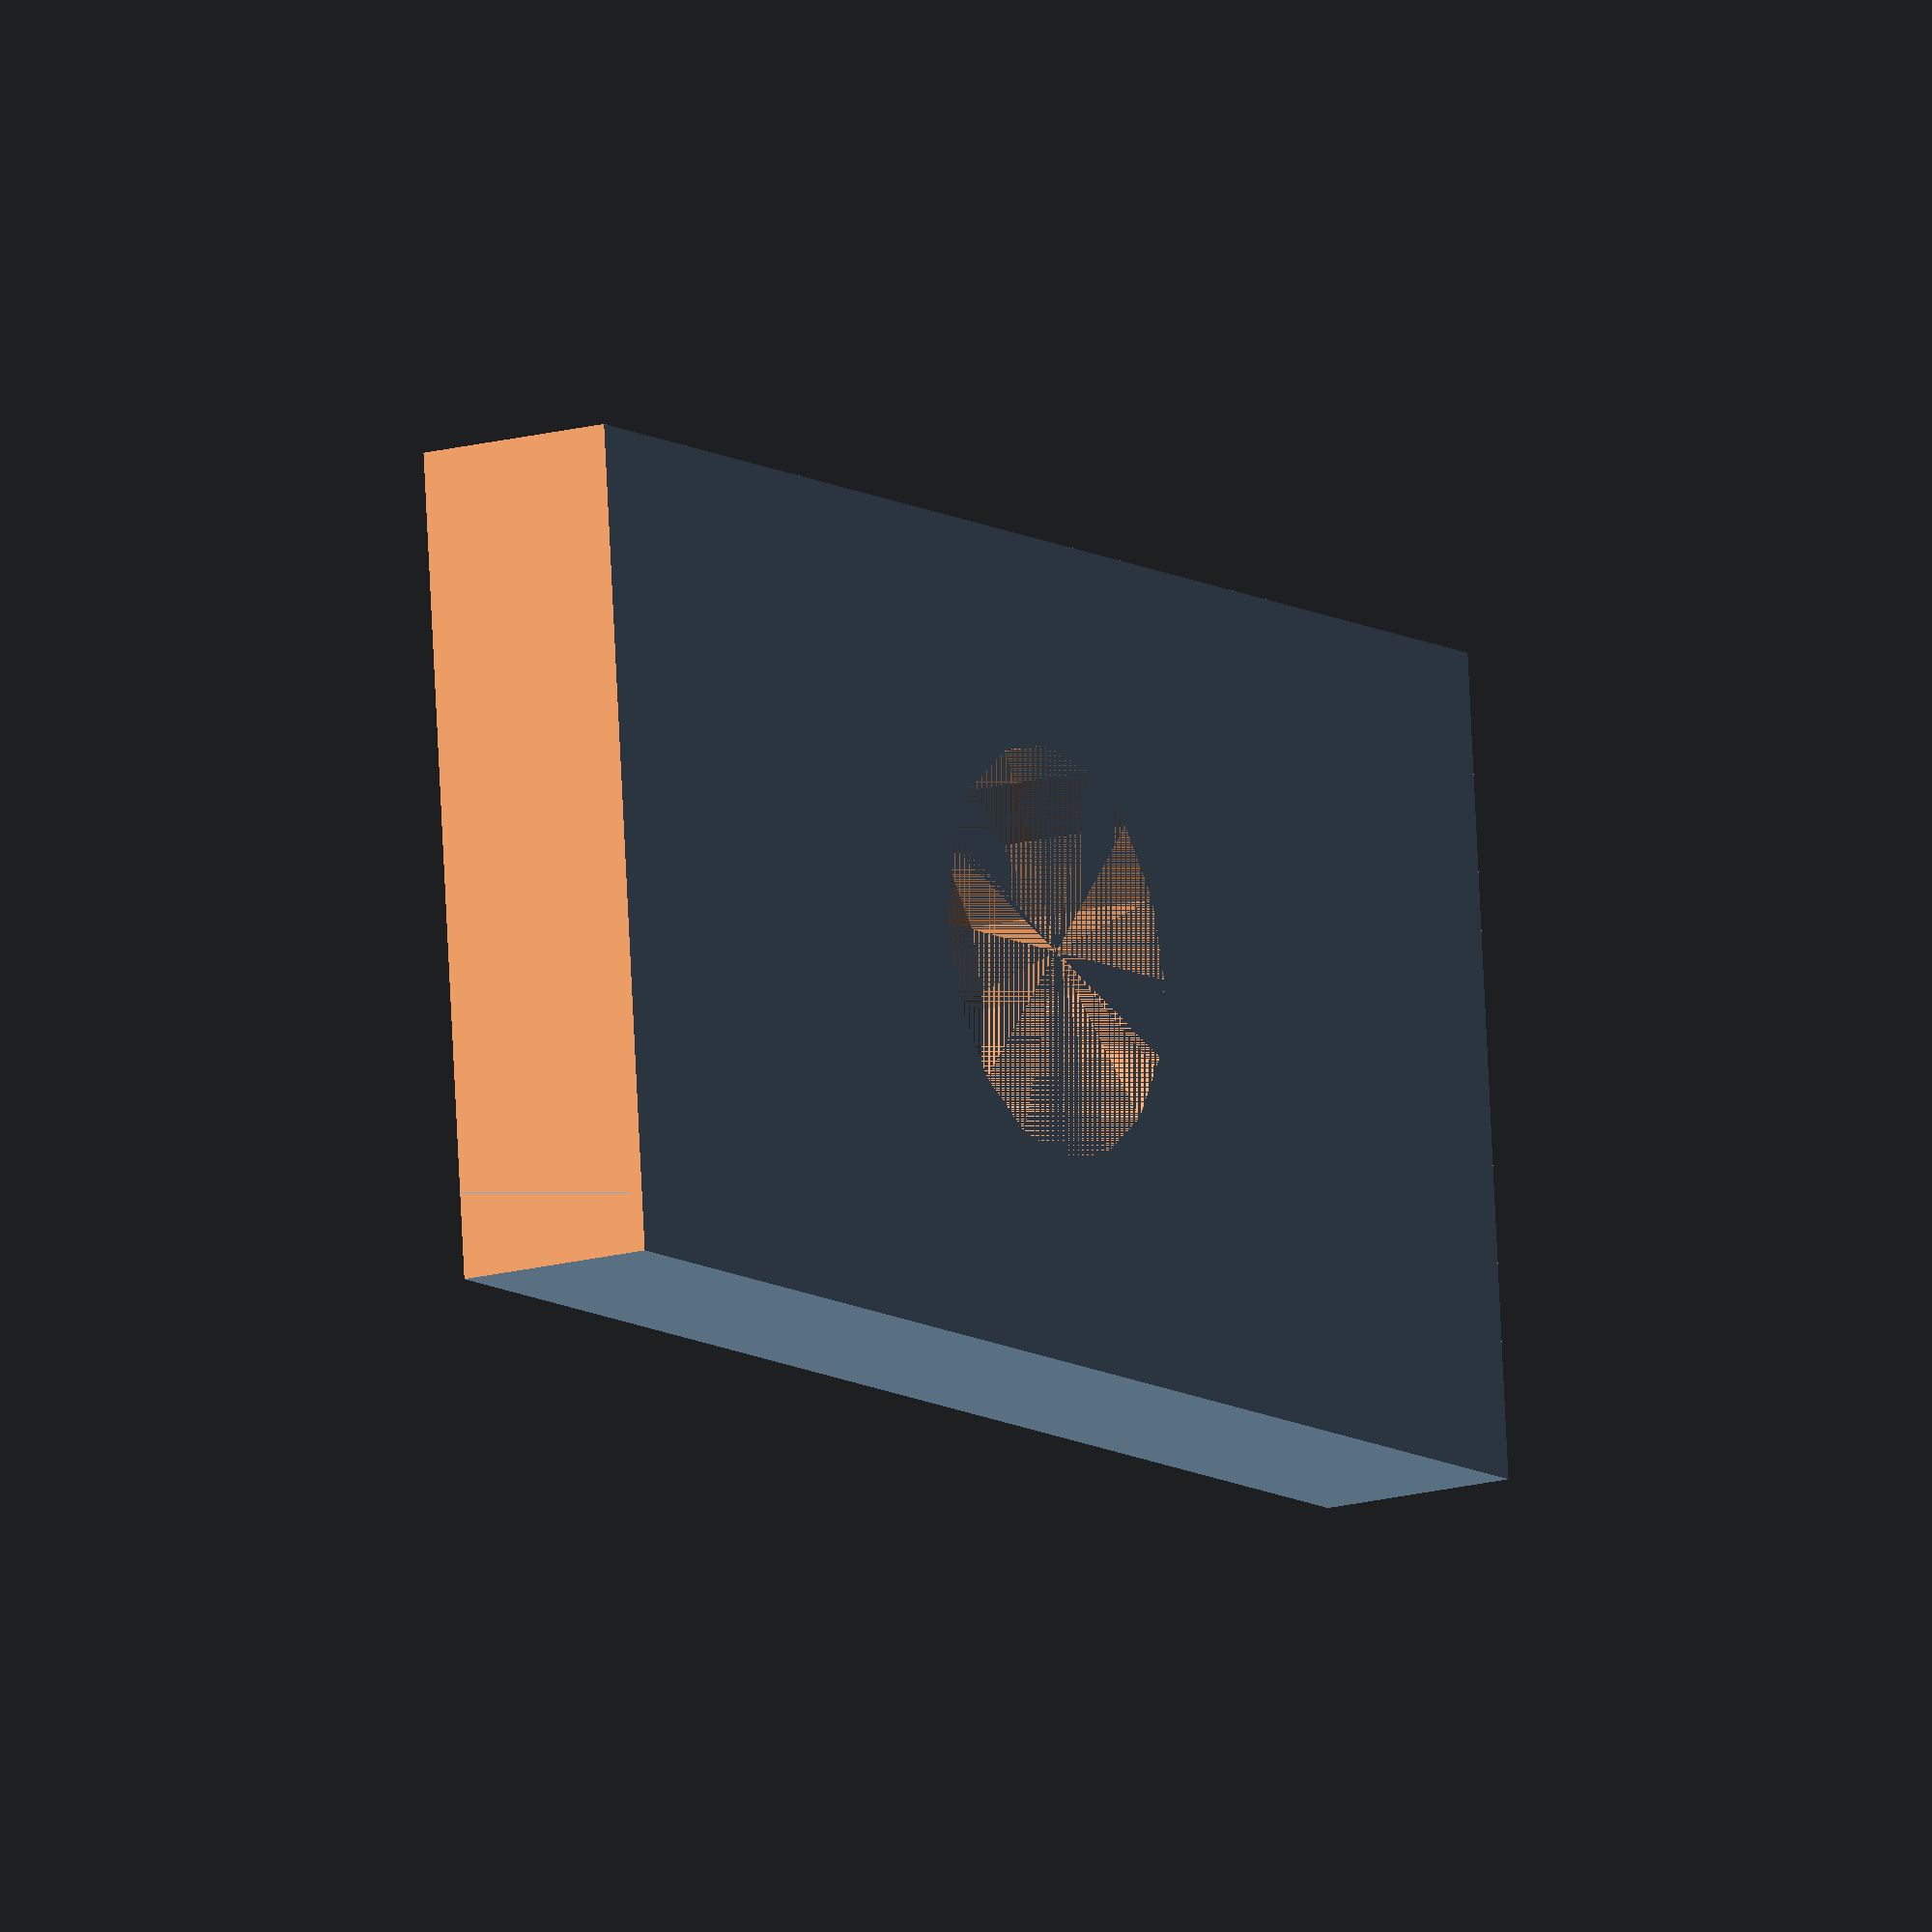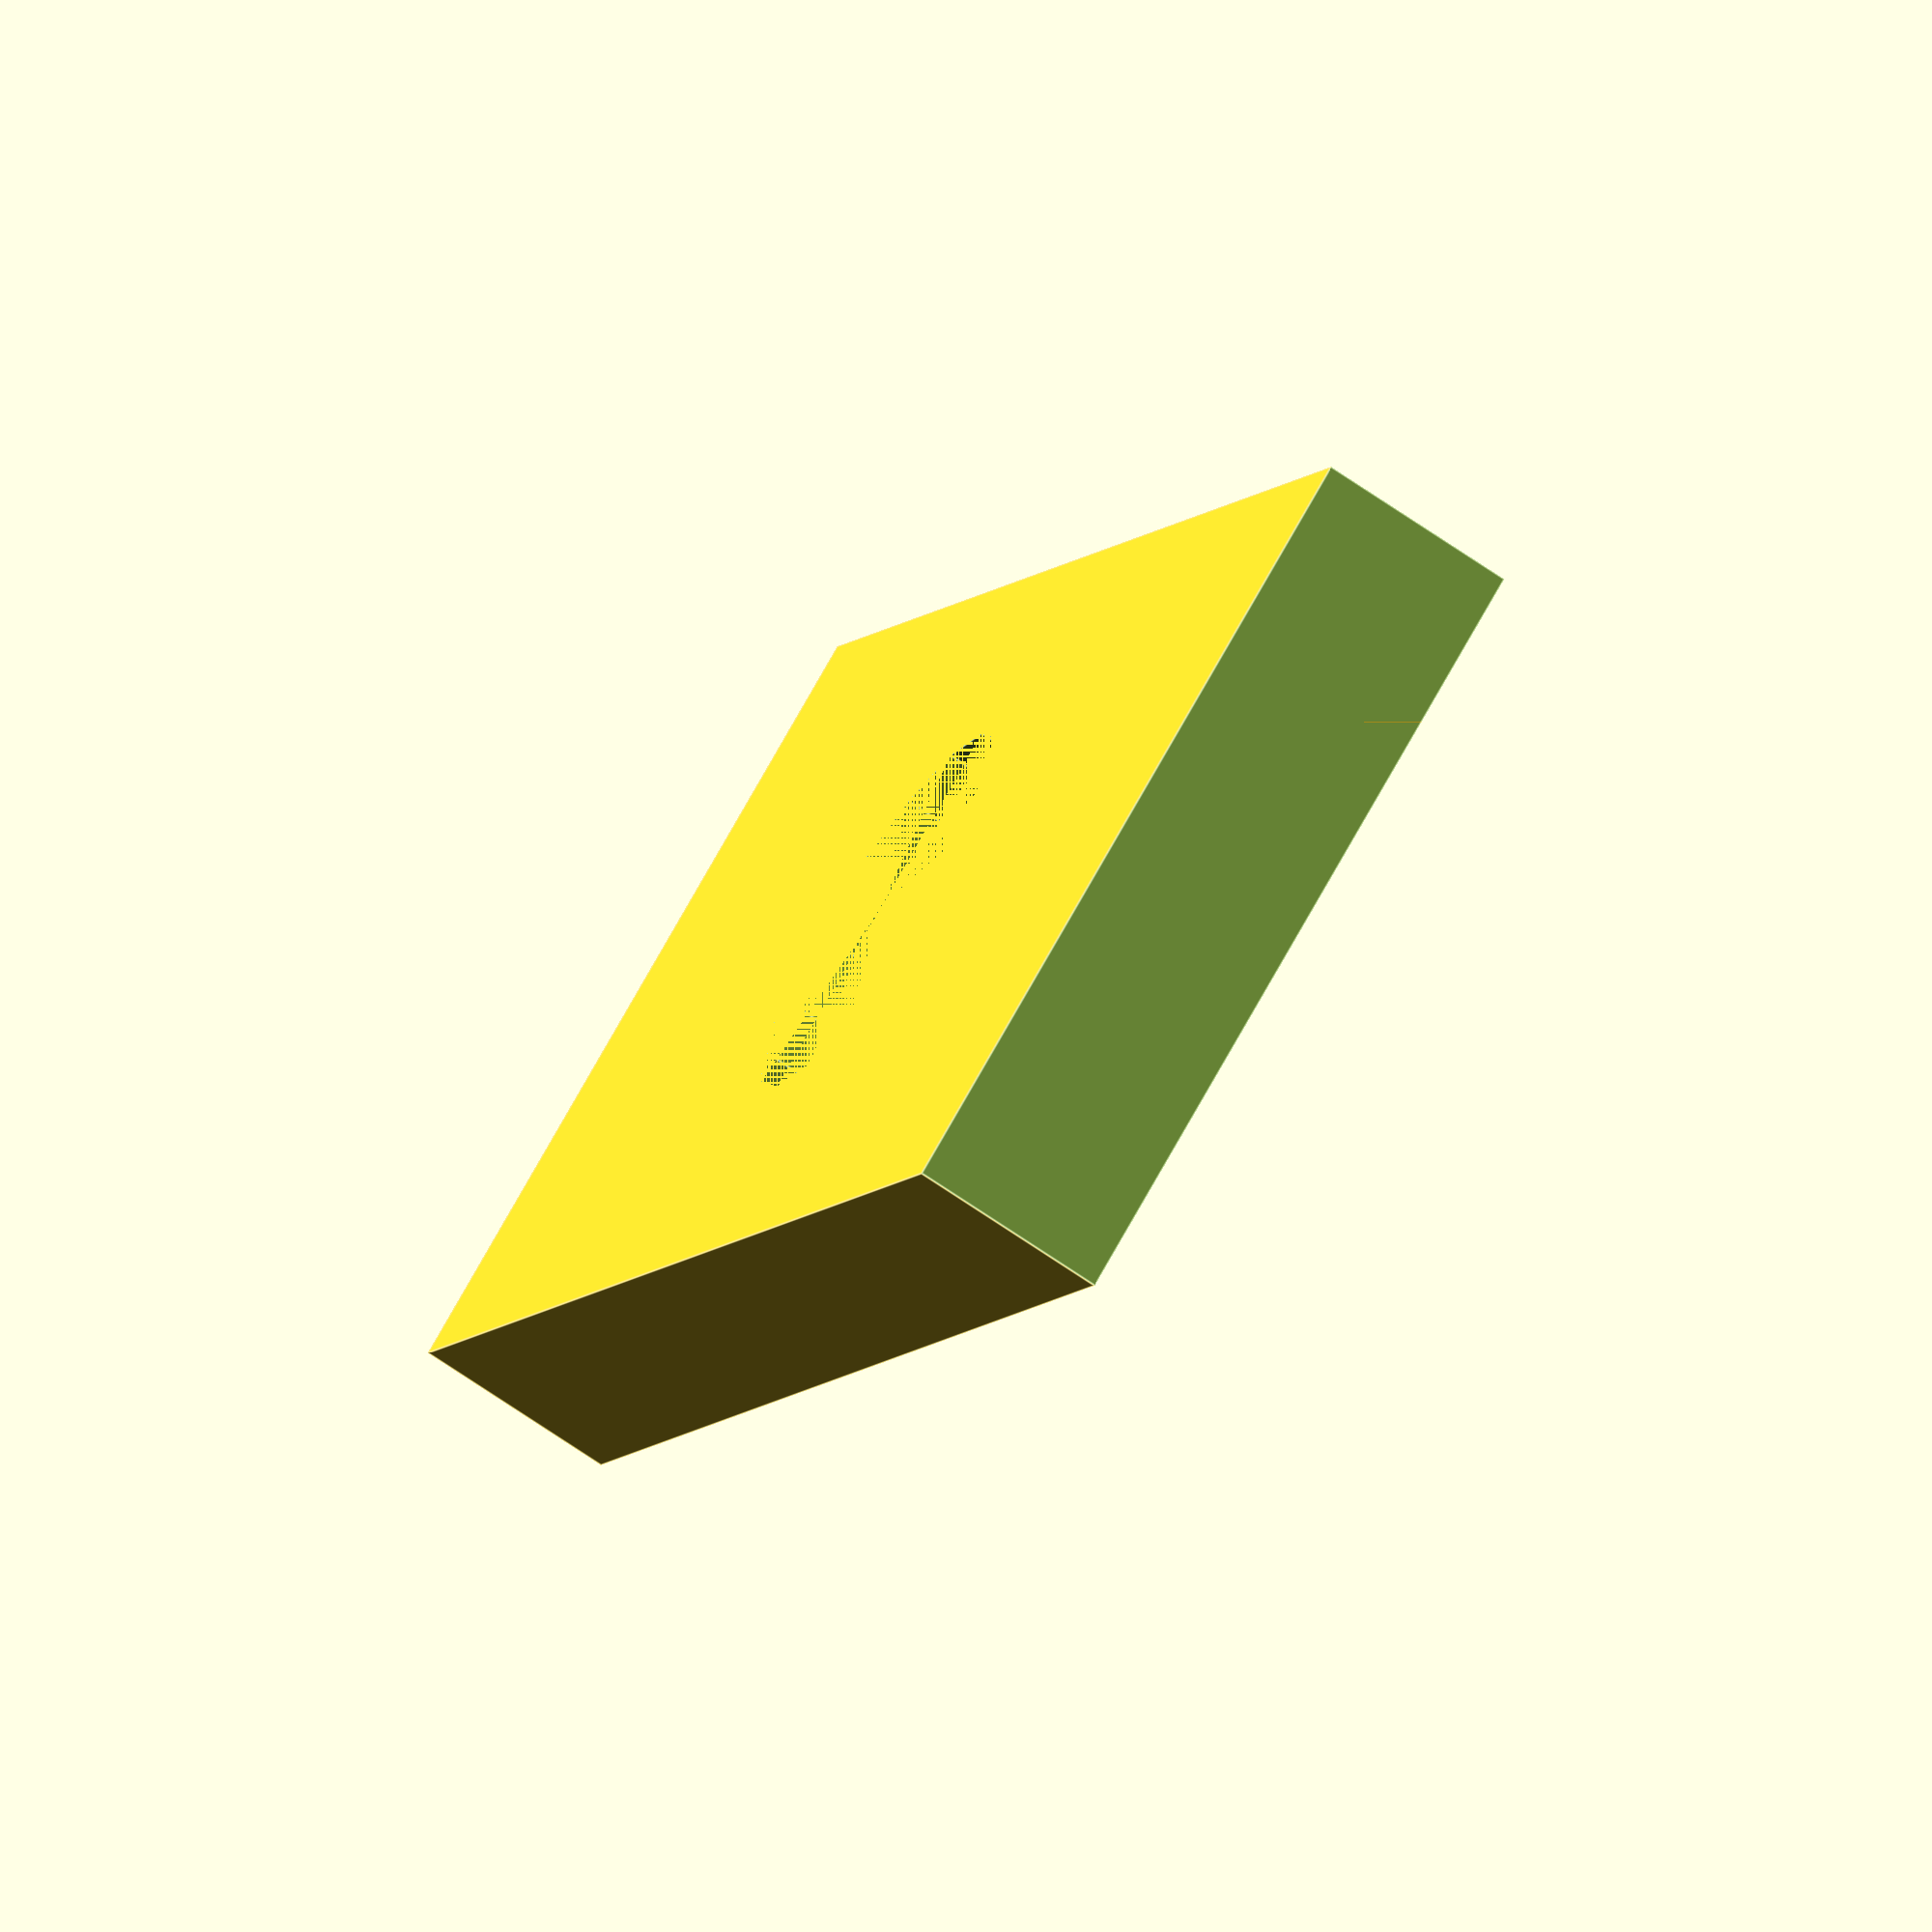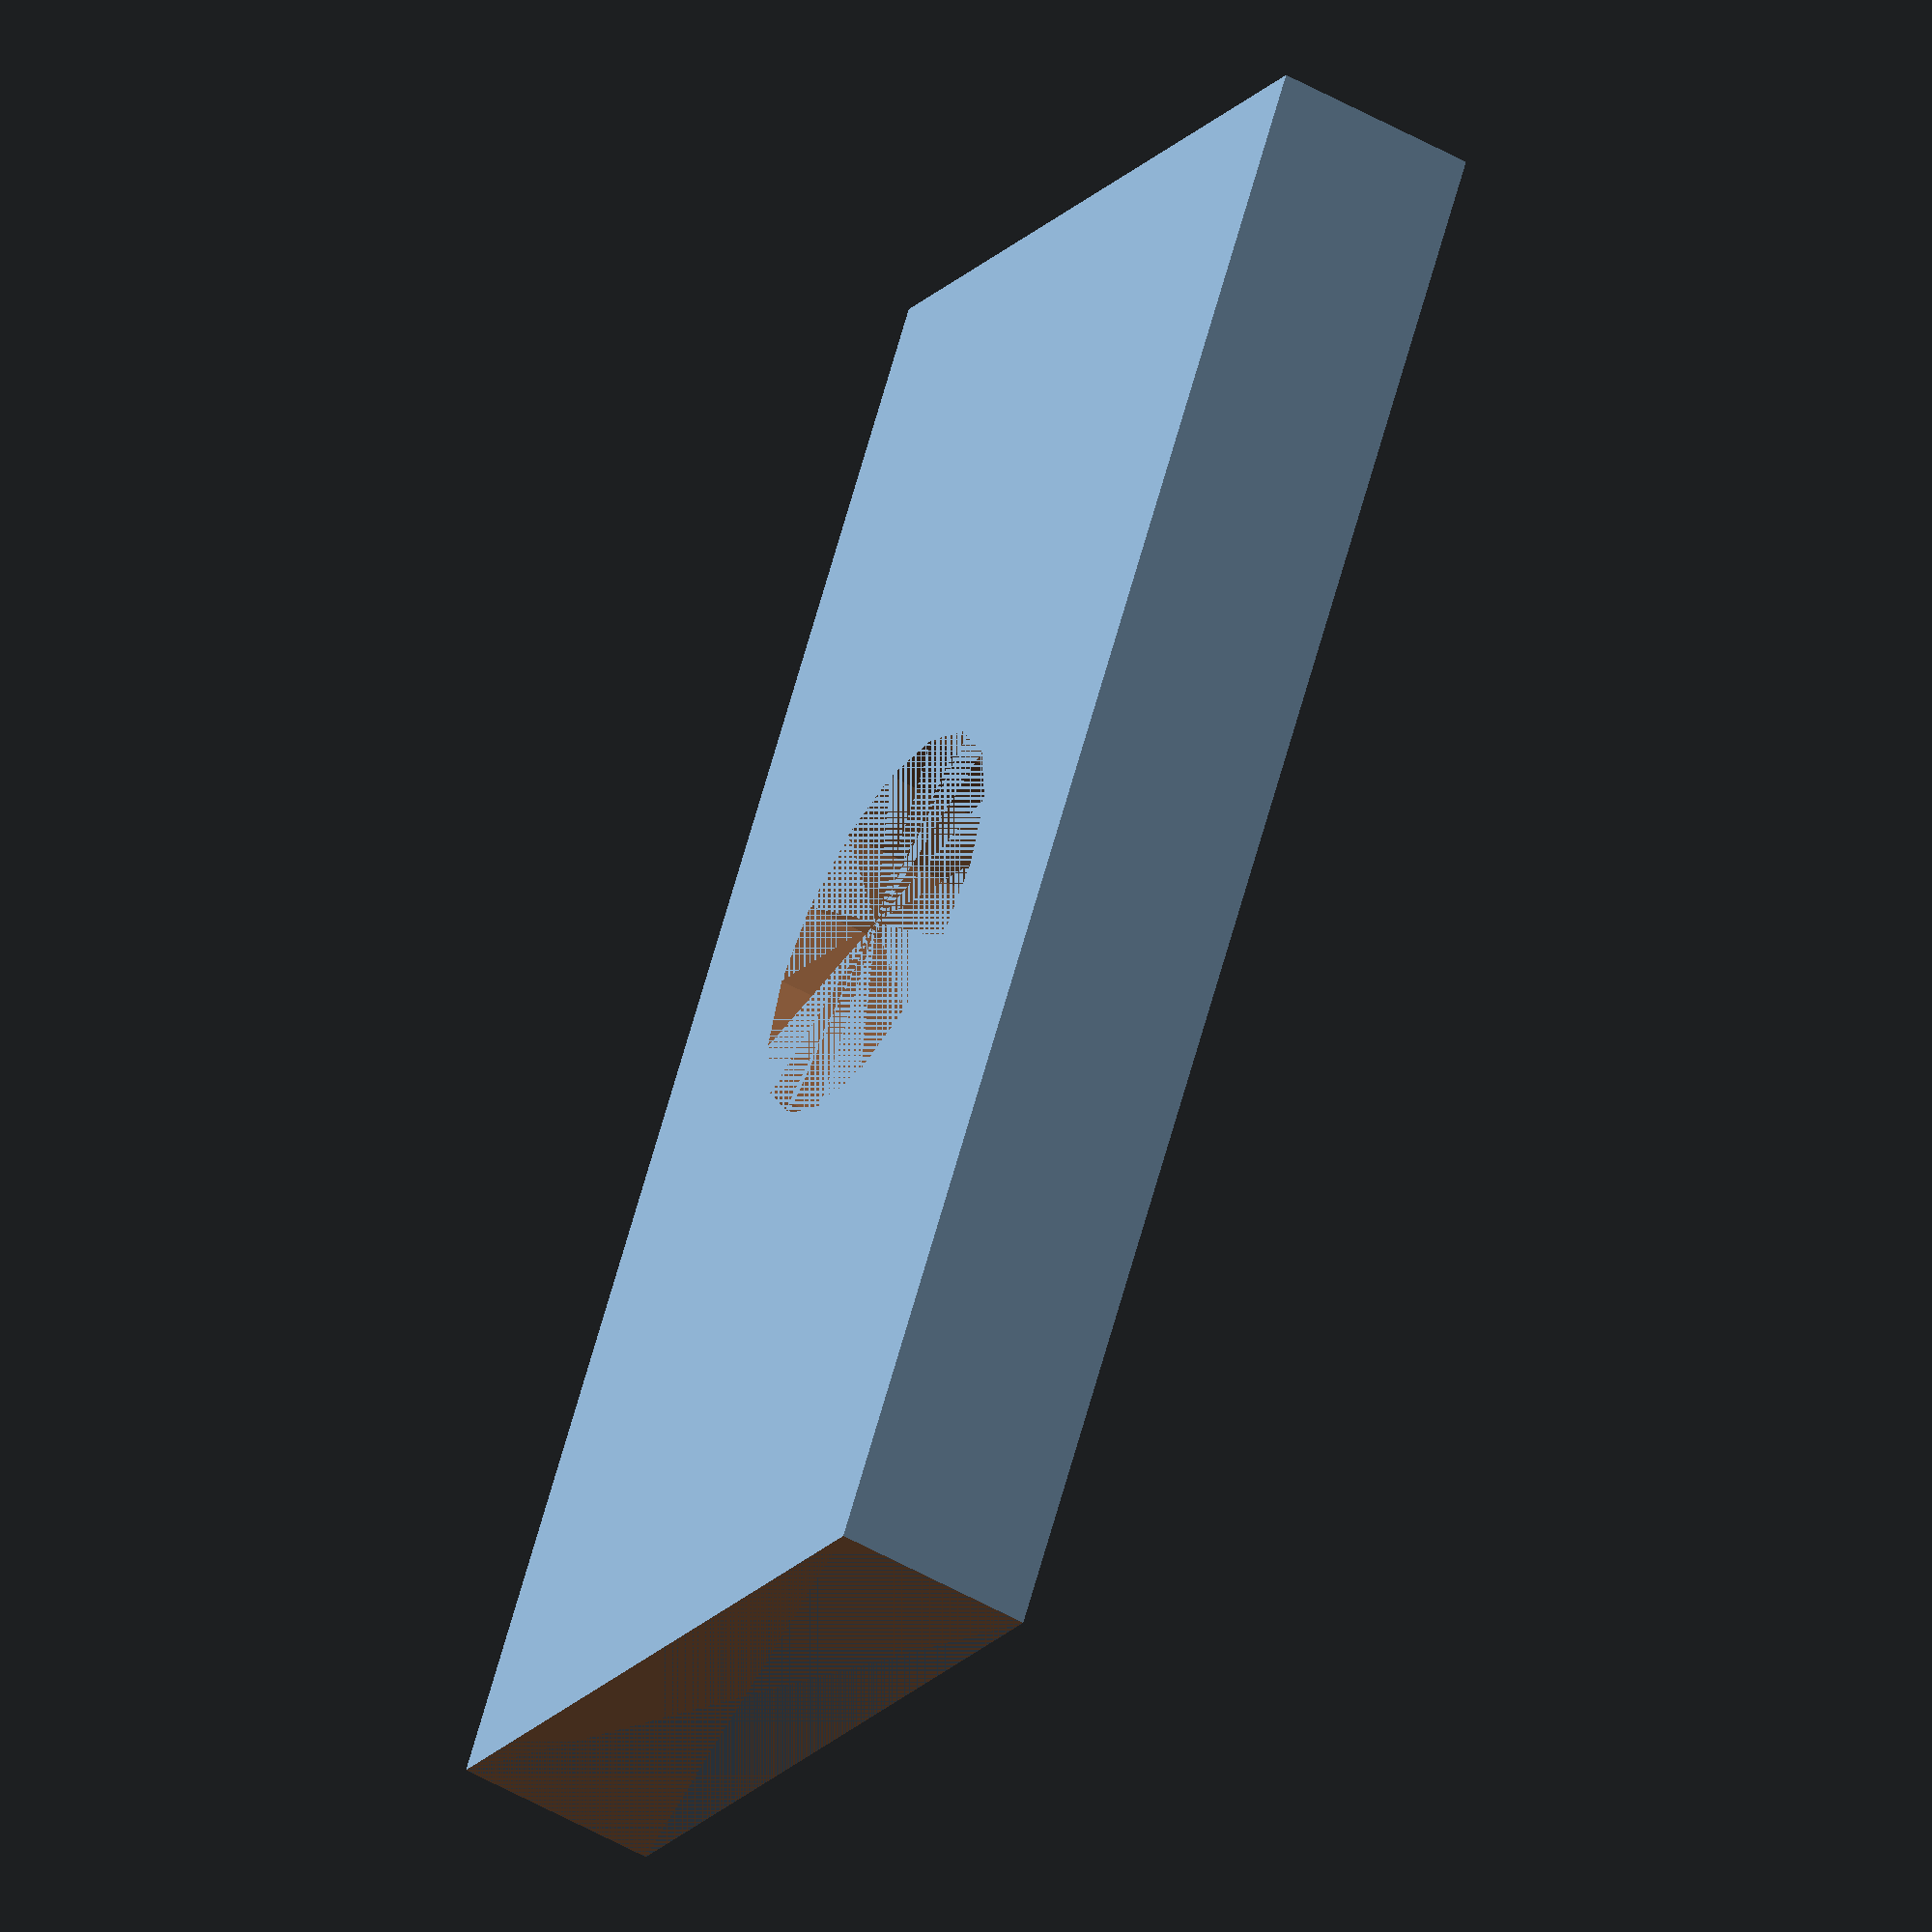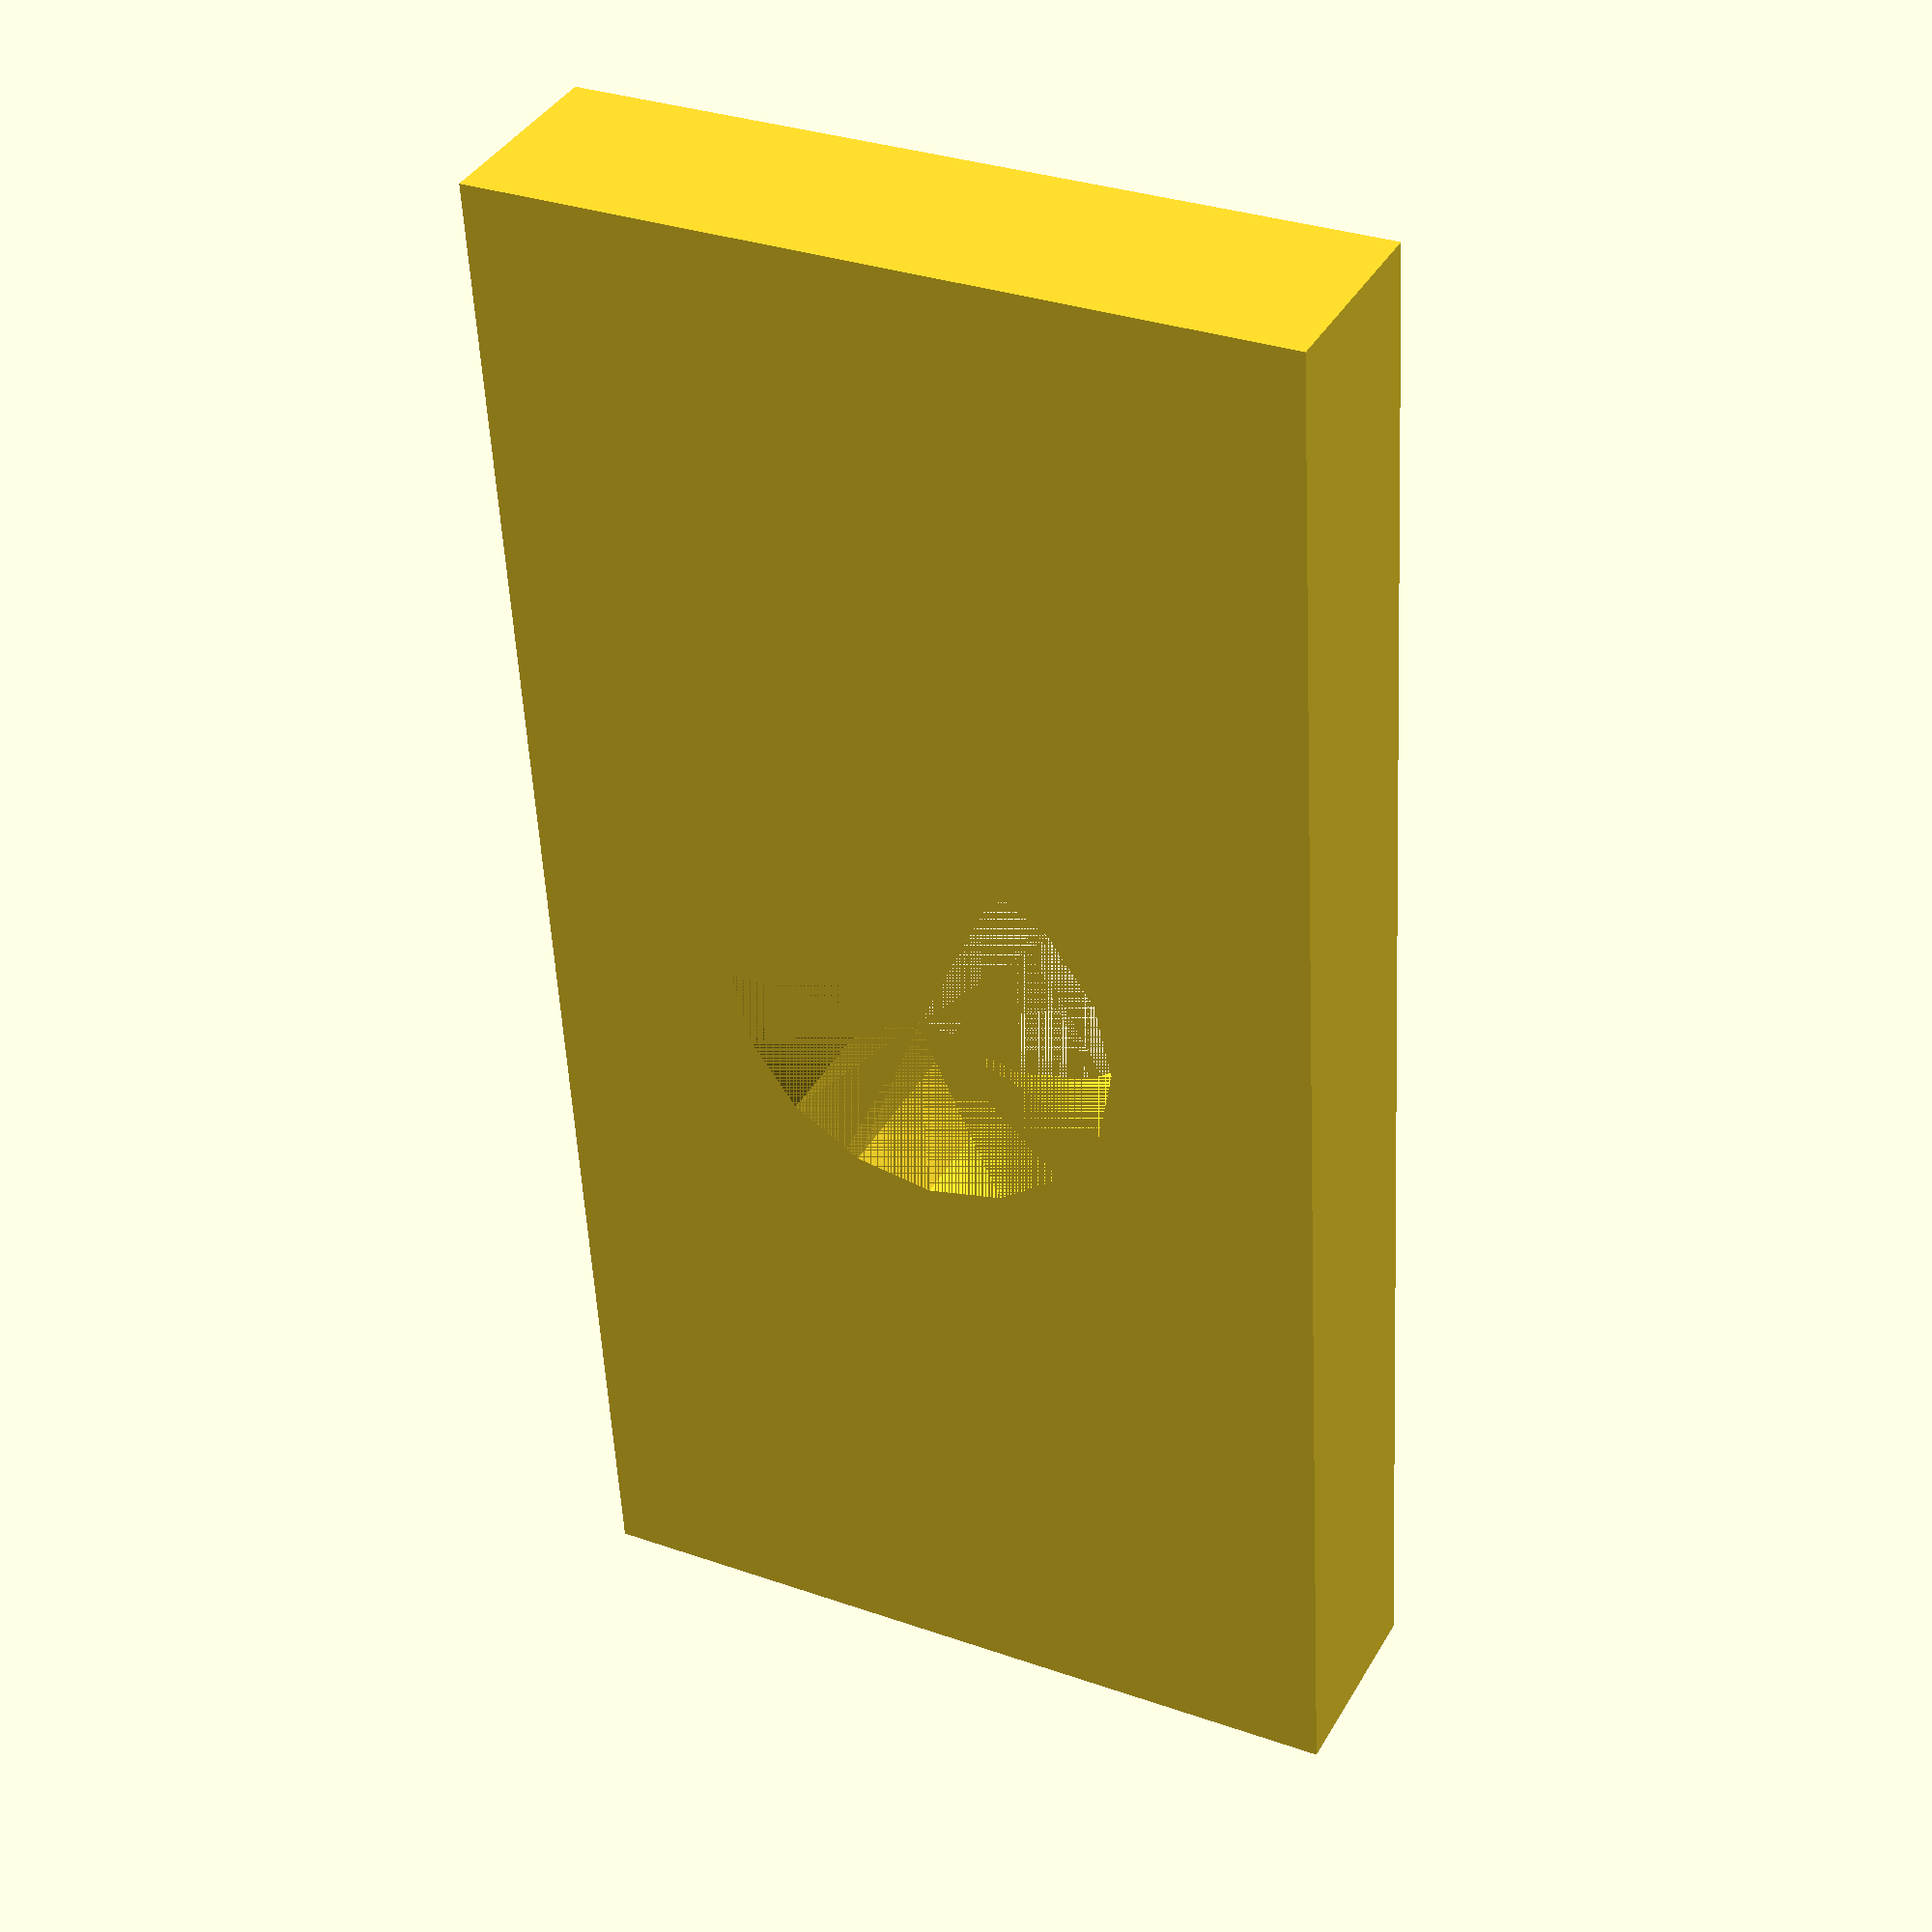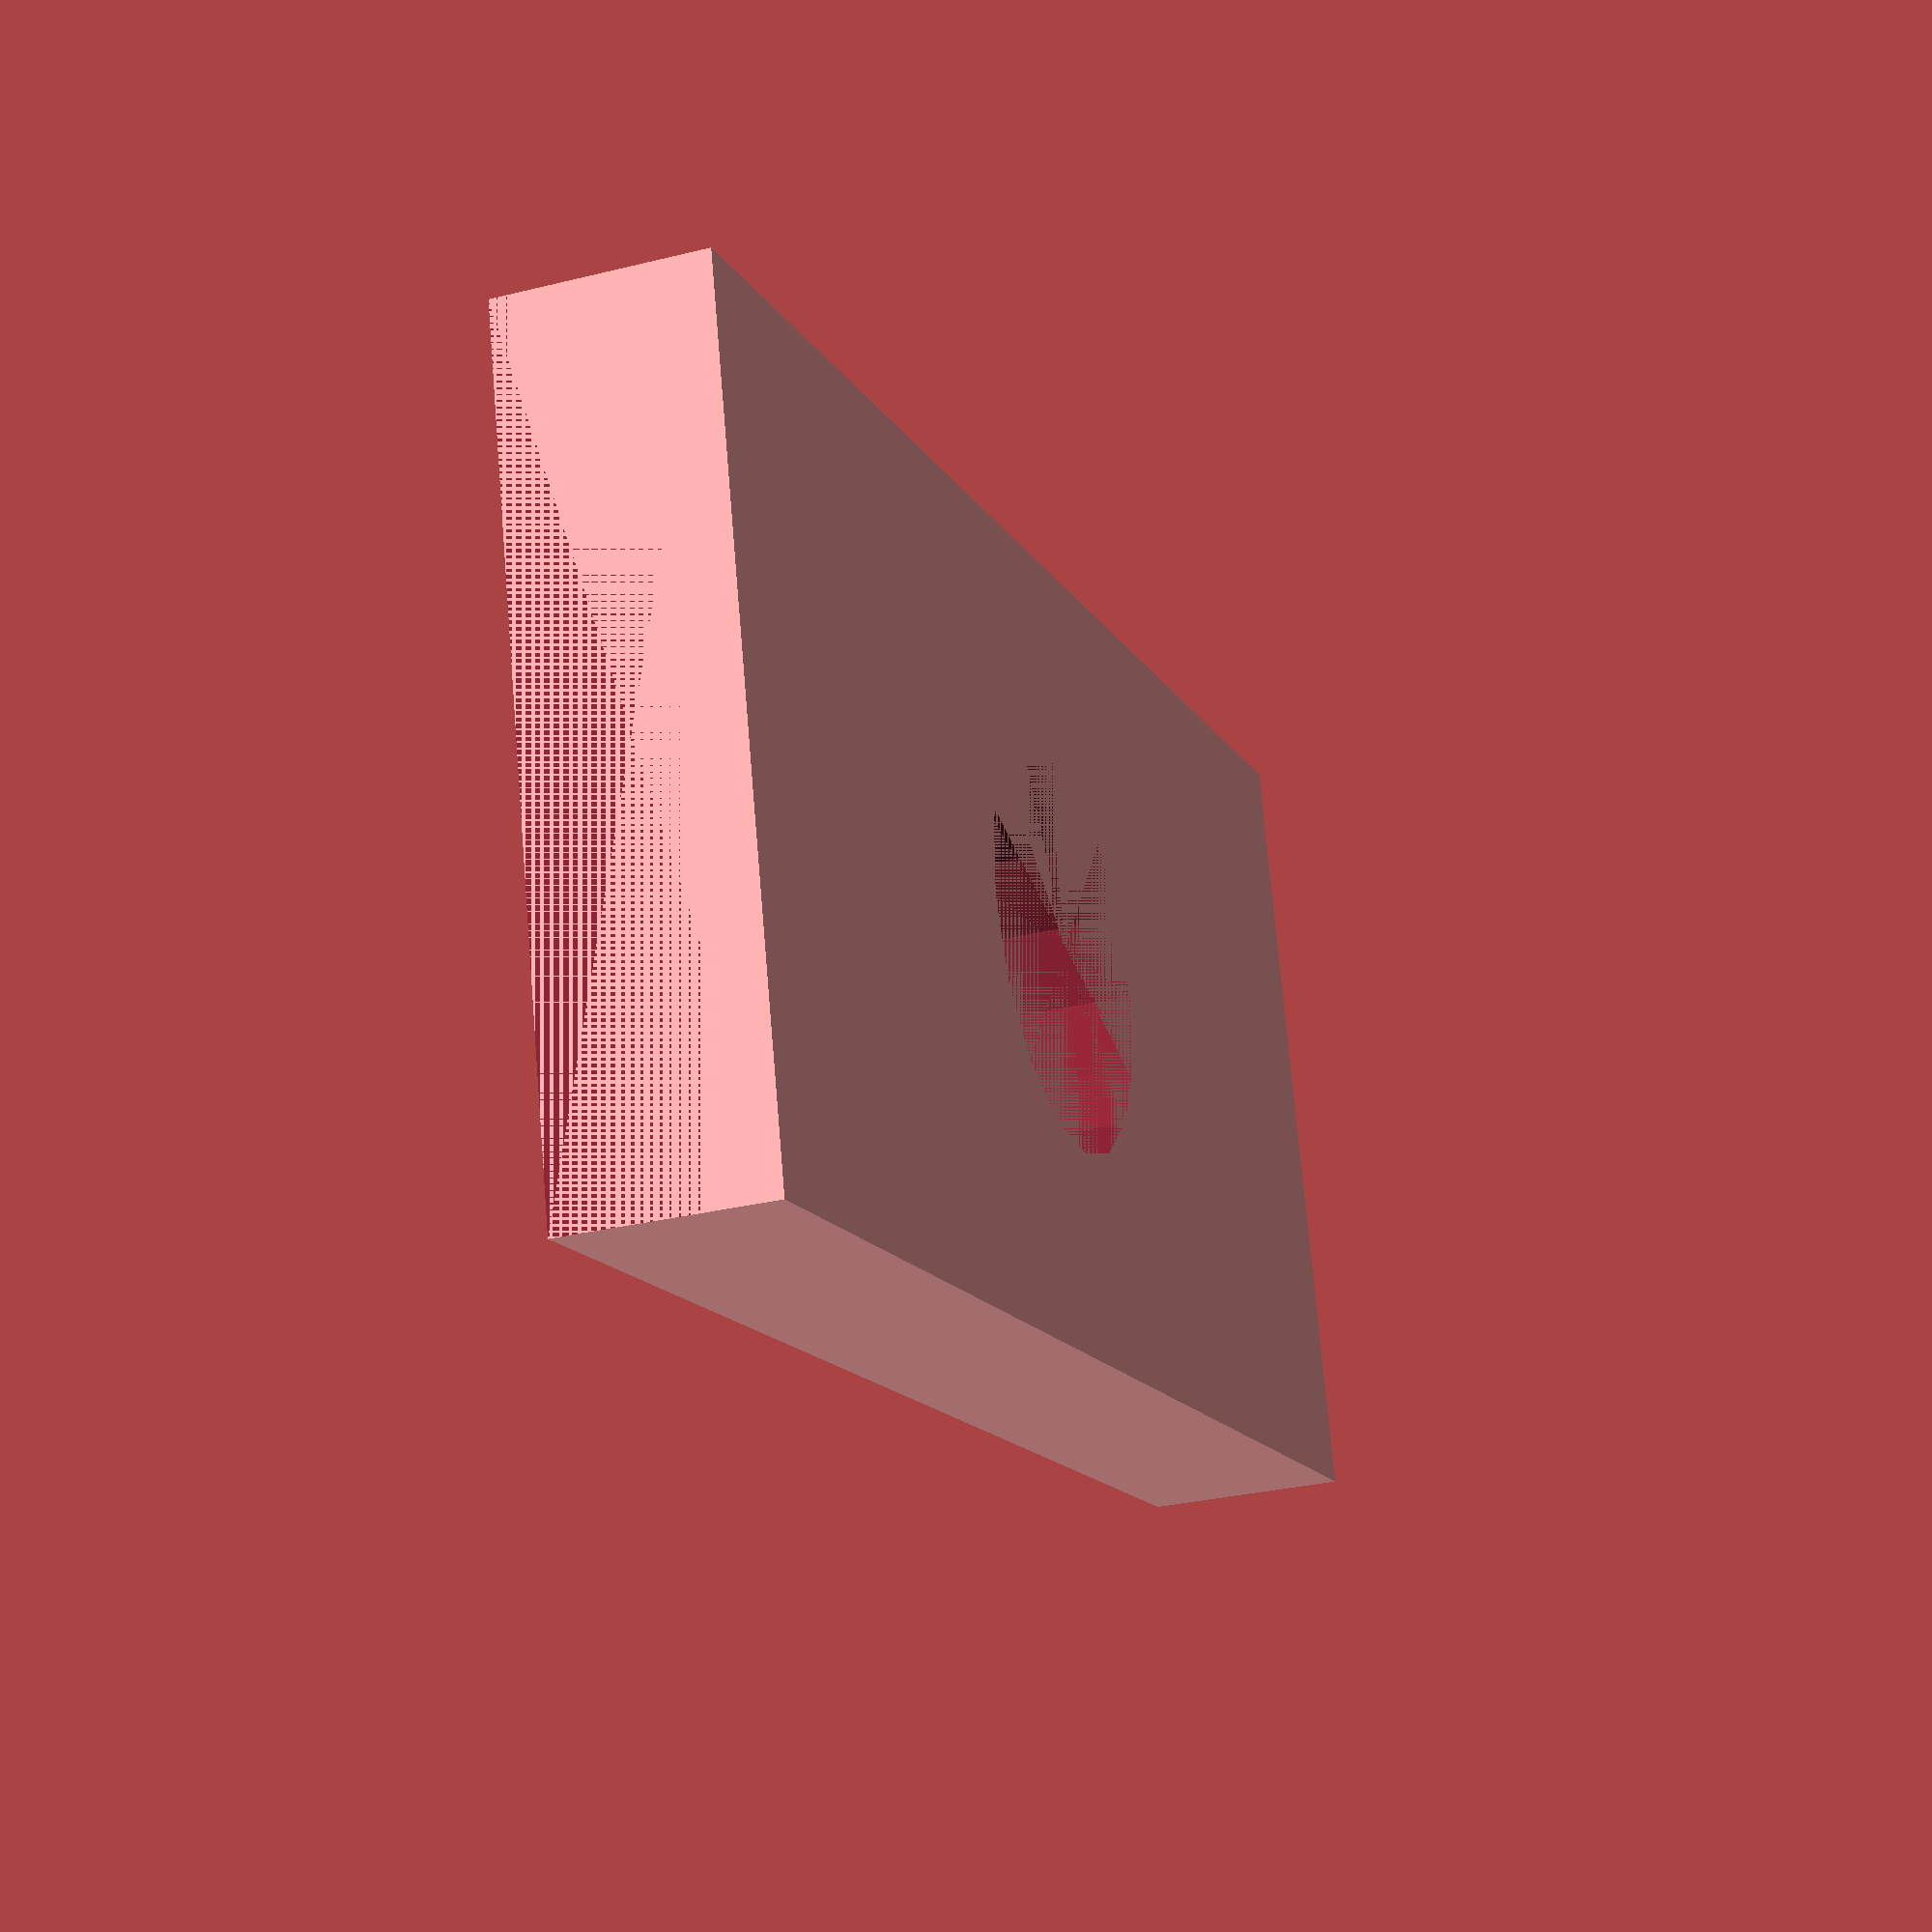
<openscad>

// Function to create the modified central block with protruding extensions
module central_block_modified() {
    difference() {
        // Main unified rectangular block
        cube([40, 20, 5], center = true);
        
        // Protruding rectangular extensions
        translate([-25, 0, 0]) cube([10, 20, 5], center = true);
        translate([25, 0, 0]) cube([10, 20, 5], center = true);
        
        // Central cylindrical hole passing through the entire block
        cylinder(h = 5, r = 5, center = true);
    }
}

// Generate the 3D model
central_block_modified();


</openscad>
<views>
elev=15.4 azim=5.4 roll=121.0 proj=o view=wireframe
elev=70.0 azim=121.1 roll=235.4 proj=o view=edges
elev=52.6 azim=59.6 roll=238.7 proj=o view=wireframe
elev=322.1 azim=266.9 roll=26.6 proj=p view=wireframe
elev=29.5 azim=165.7 roll=290.2 proj=p view=wireframe
</views>
